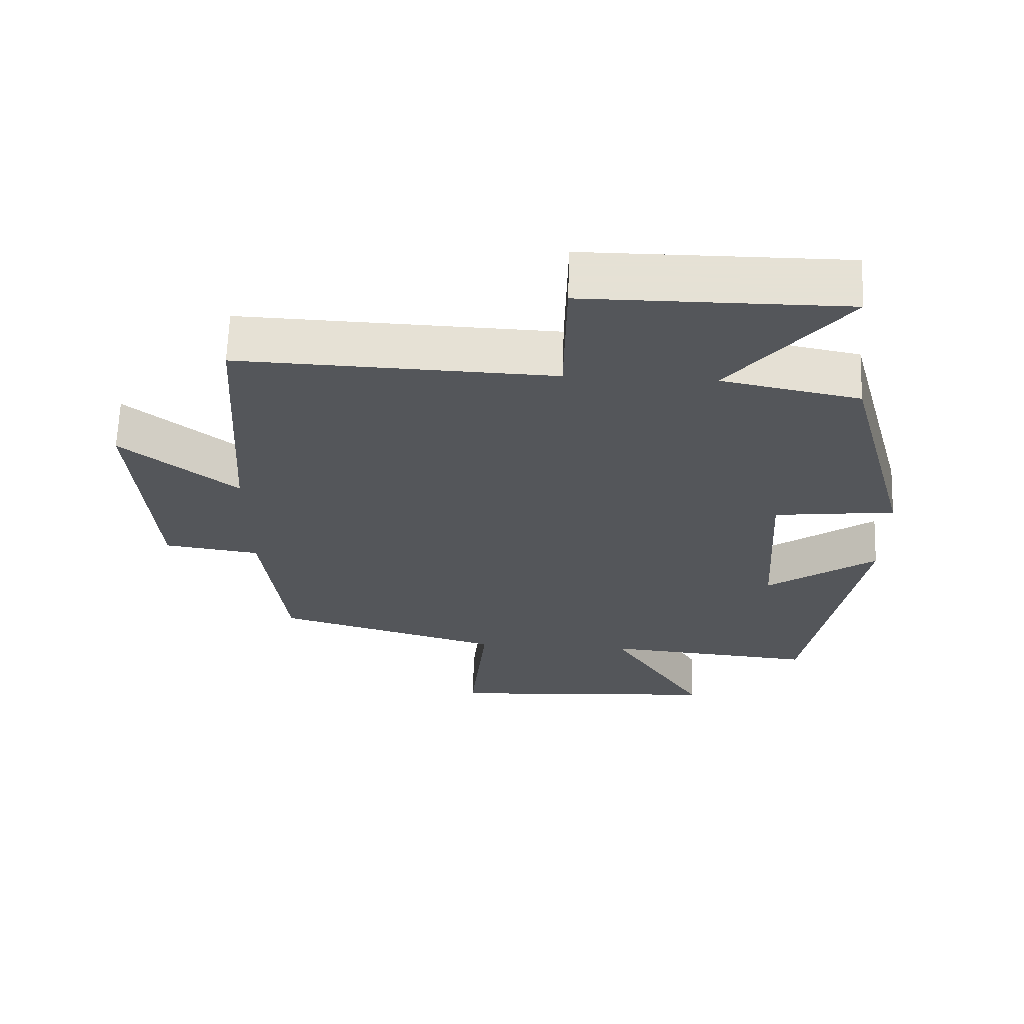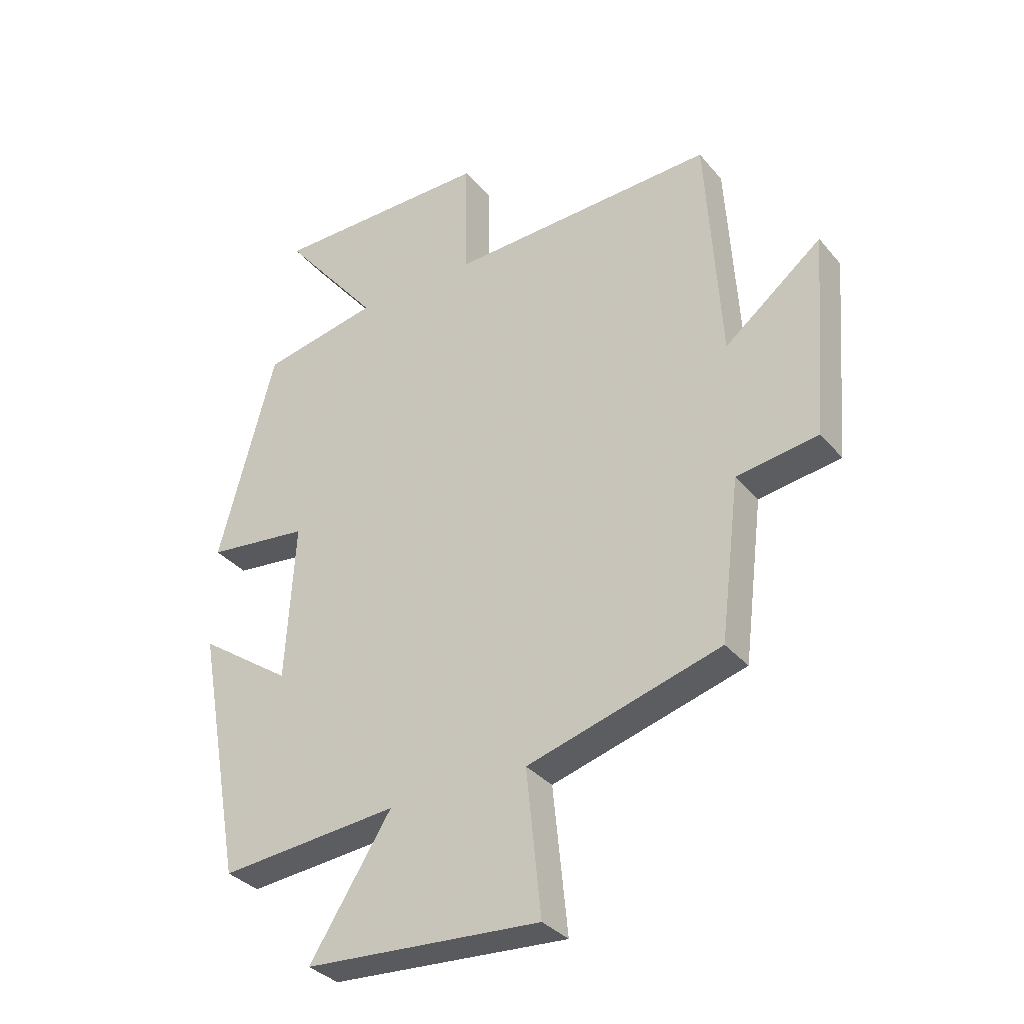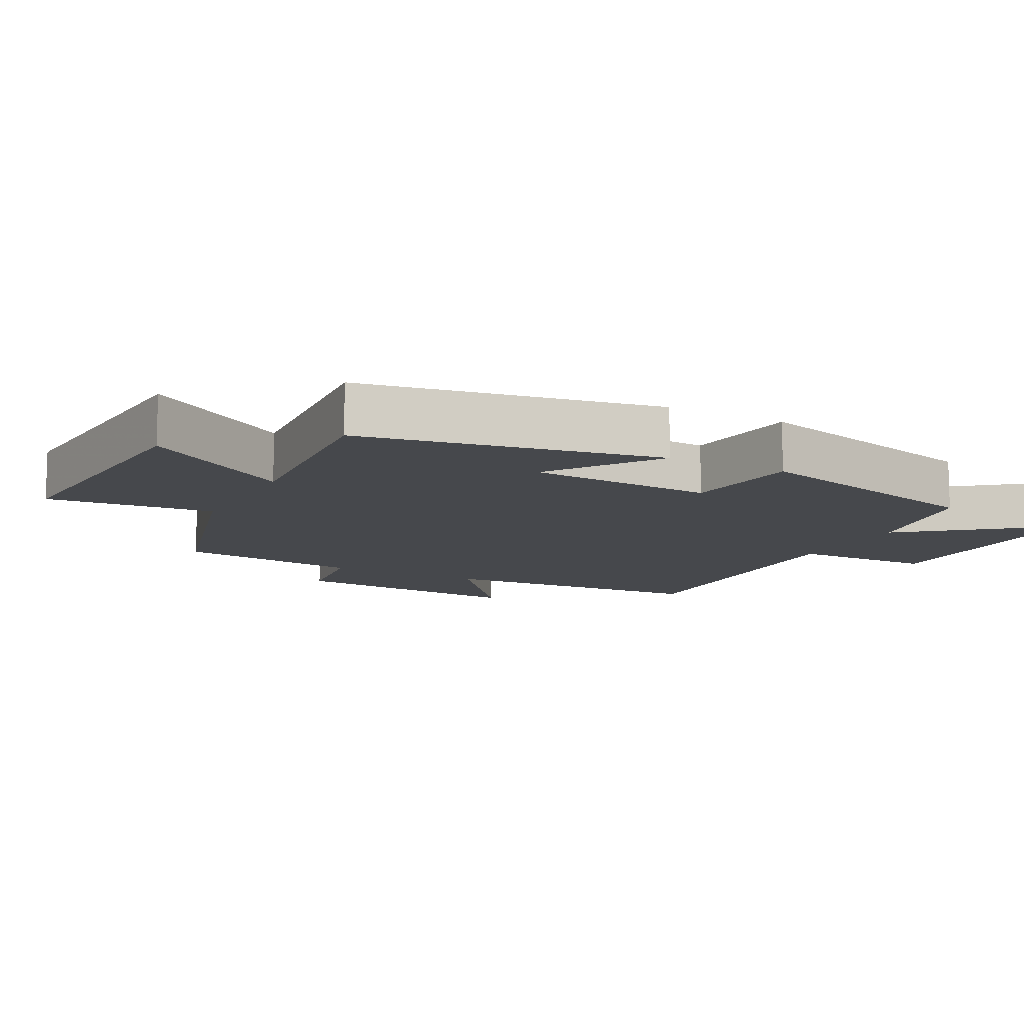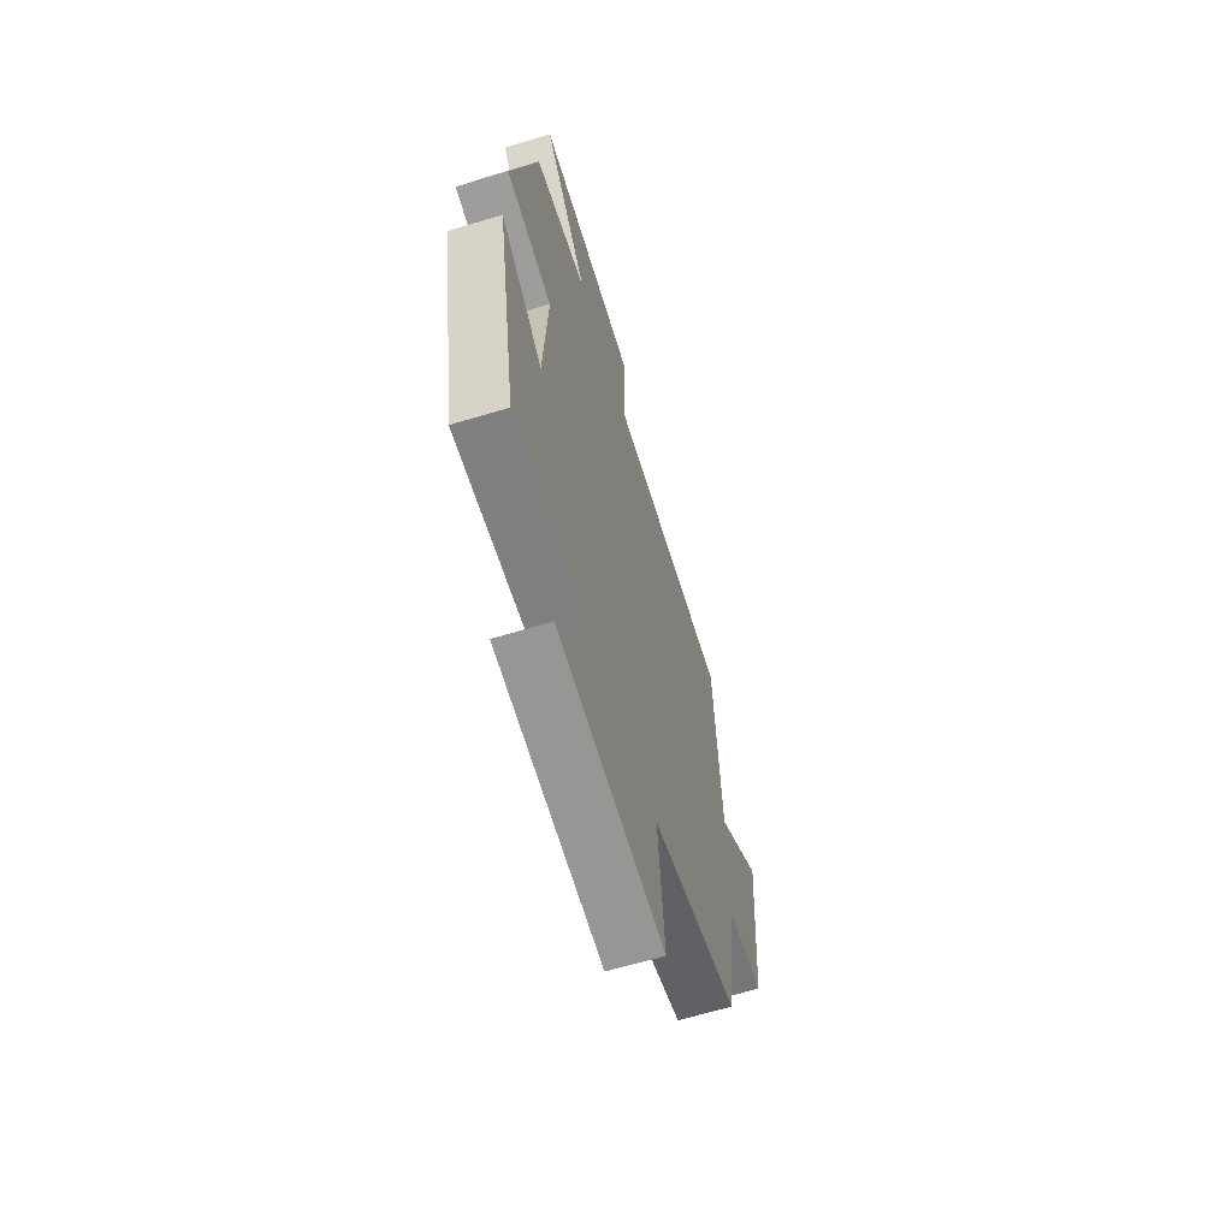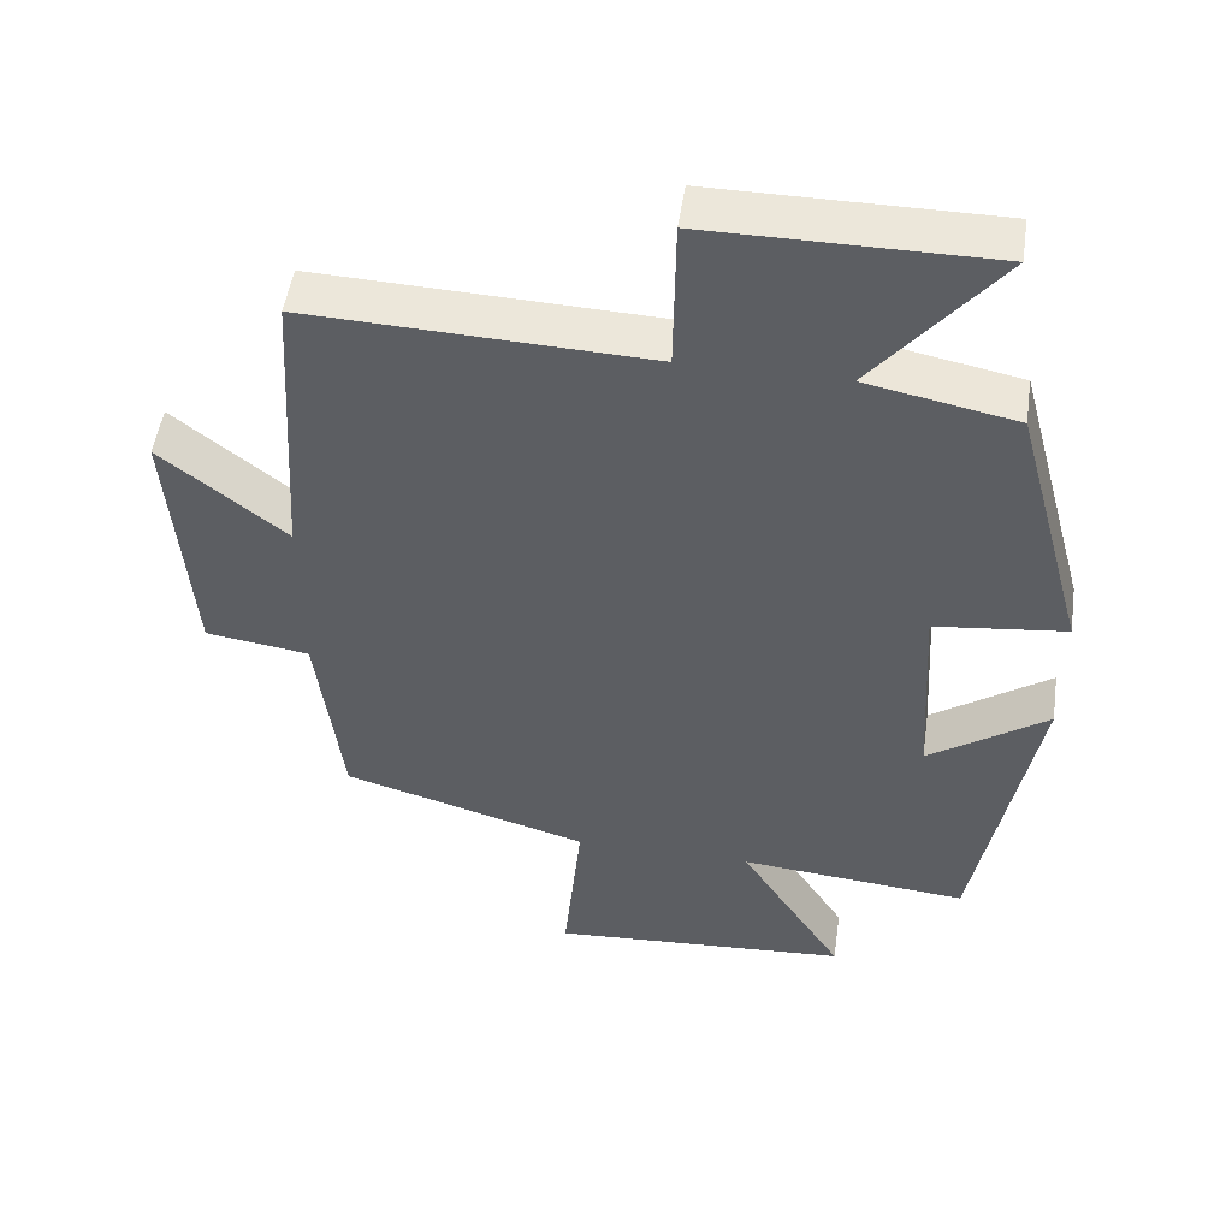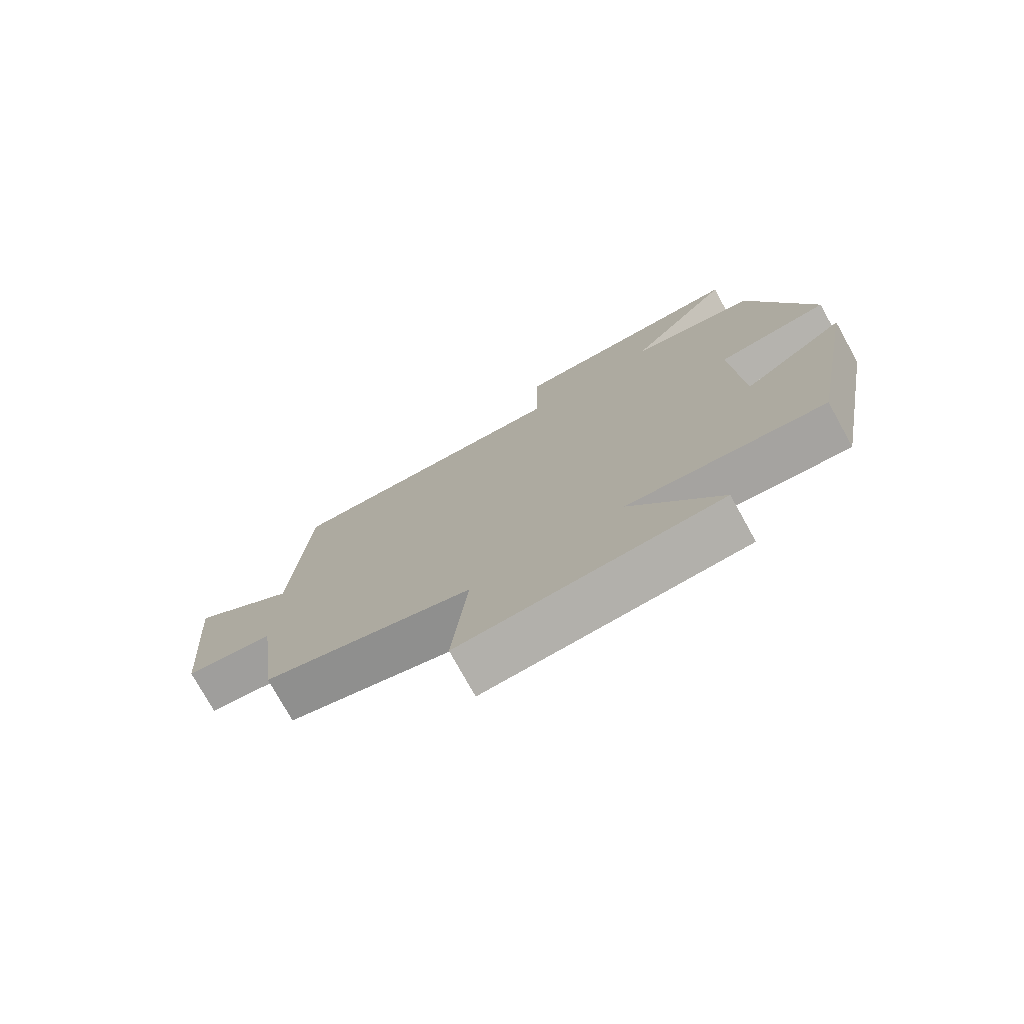
<metadata>
{"format":"obj","ext":"obj","renderer":"f3d","projection":"perspective","resolution":1024,"background":"white","views":[{"elev":64.9,"azim":-178.1,"up":"+Z"},{"elev":-33.9,"azim":33.6,"up":"+Z"},{"elev":-11.2,"azim":-117.7,"up":"+Y"},{"elev":-64.3,"azim":-73.1,"up":"+Z"},{"elev":50.6,"azim":-171.7,"up":"+Z"},{"elev":-76.3,"azim":-151.0,"up":"+Z"}]}
</metadata>
<code>
v 0.475 0.07 0.517
v 0.5 0.07 0.111
v 0.669 0.07 0.245
v 0.641 0.07 -0.111
v 0.5 0.07 -0.131
v 0.466 0.07 -0.405
v 0.132 0.07 -0.5
v 0.157 0.07 -0.748
v -0.251 0.07 -0.72
v -0.11 0.07 -0.5
v -0.42 0.07 -0.527
v -0.5 0.07 -0.087
v -0.339 0.07 -0.2
v -0.323 0.07 0.074
v -0.5 0.07 0.095
v -0.402 0.07 0.46
v -0.2 0.07 0.5
v -0.369 0.07 0.71
v 0.011 0.07 0.71
v 0.014 0.07 0.5
v 0.475 0 0.517
v 0.5 0 0.111
v 0.669 0 0.245
v 0.641 0 -0.111
v 0.5 0 -0.131
v 0.466 0 -0.405
v 0.132 0 -0.5
v 0.157 0 -0.748
v -0.251 0 -0.72
v -0.11 0 -0.5
v -0.42 0 -0.527
v -0.5 0 -0.087
v -0.339 0 -0.2
v -0.323 0 0.074
v -0.5 0 0.095
v -0.402 0 0.46
v -0.2 0 0.5
v -0.369 0 0.71
v 0.011 0 0.71
v 0.014 0 0.5
f 17 18 19 20
f 16 17 20
f 15 16 20
f 14 15 20
f 20 1 2
f 14 20 2
f 13 14 2
f 10 11 12 13
f 10 13 2
f 7 8 9 10
f 7 10 2
f 6 7 2
f 5 6 2
f 2 3 4 5
f 40 39 38 37
f 40 37 36
f 40 36 35
f 40 35 34
f 22 21 40
f 22 40 34
f 22 34 33
f 33 32 31 30
f 22 33 30
f 30 29 28 27
f 22 30 27
f 22 27 26
f 22 26 25
f 25 24 23 22
f 1 21 22 2
f 2 22 23 3
f 3 23 24 4
f 4 24 25 5
f 5 25 26 6
f 6 26 27 7
f 7 27 28 8
f 8 28 29 9
f 9 29 30 10
f 10 30 31 11
f 11 31 32 12
f 12 32 33 13
f 13 33 34 14
f 14 34 35 15
f 15 35 36 16
f 16 36 37 17
f 17 37 38 18
f 18 38 39 19
f 19 39 40 20
f 20 40 21 1

</code>
